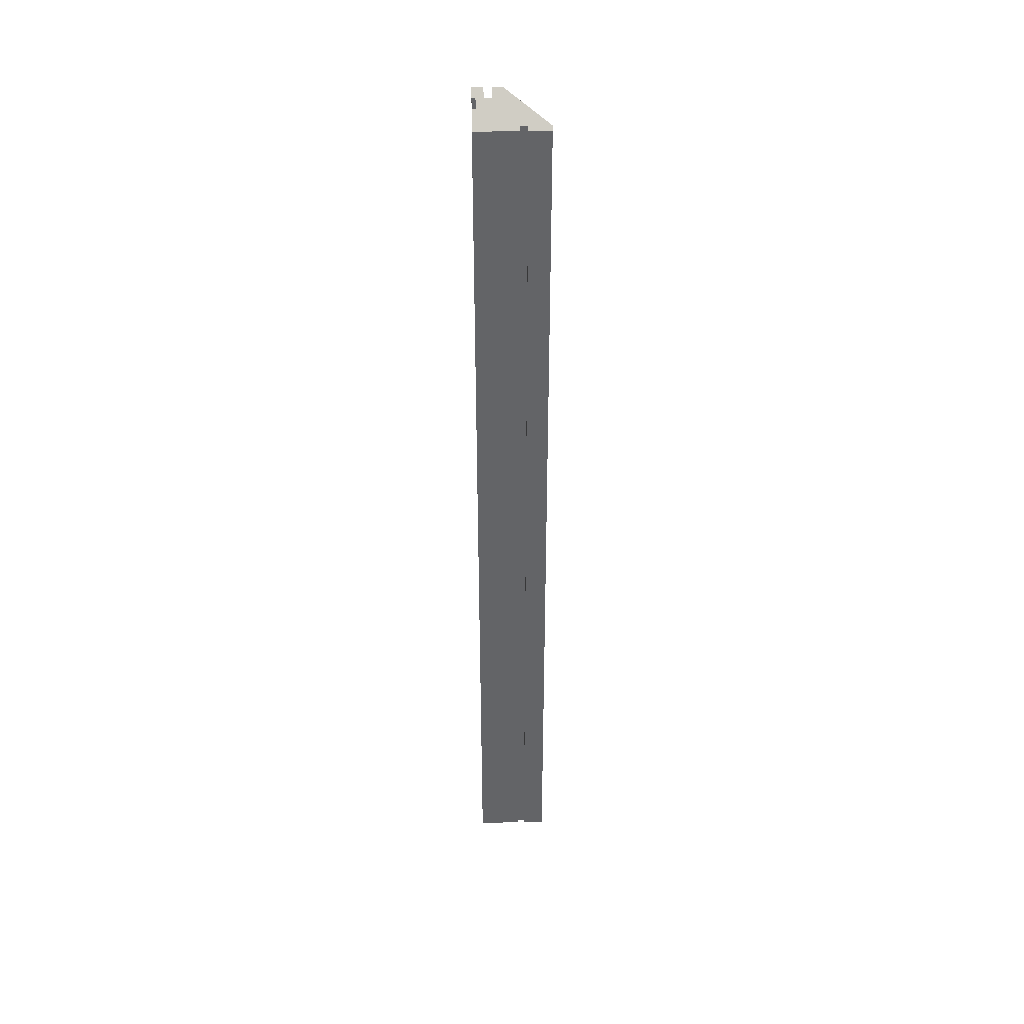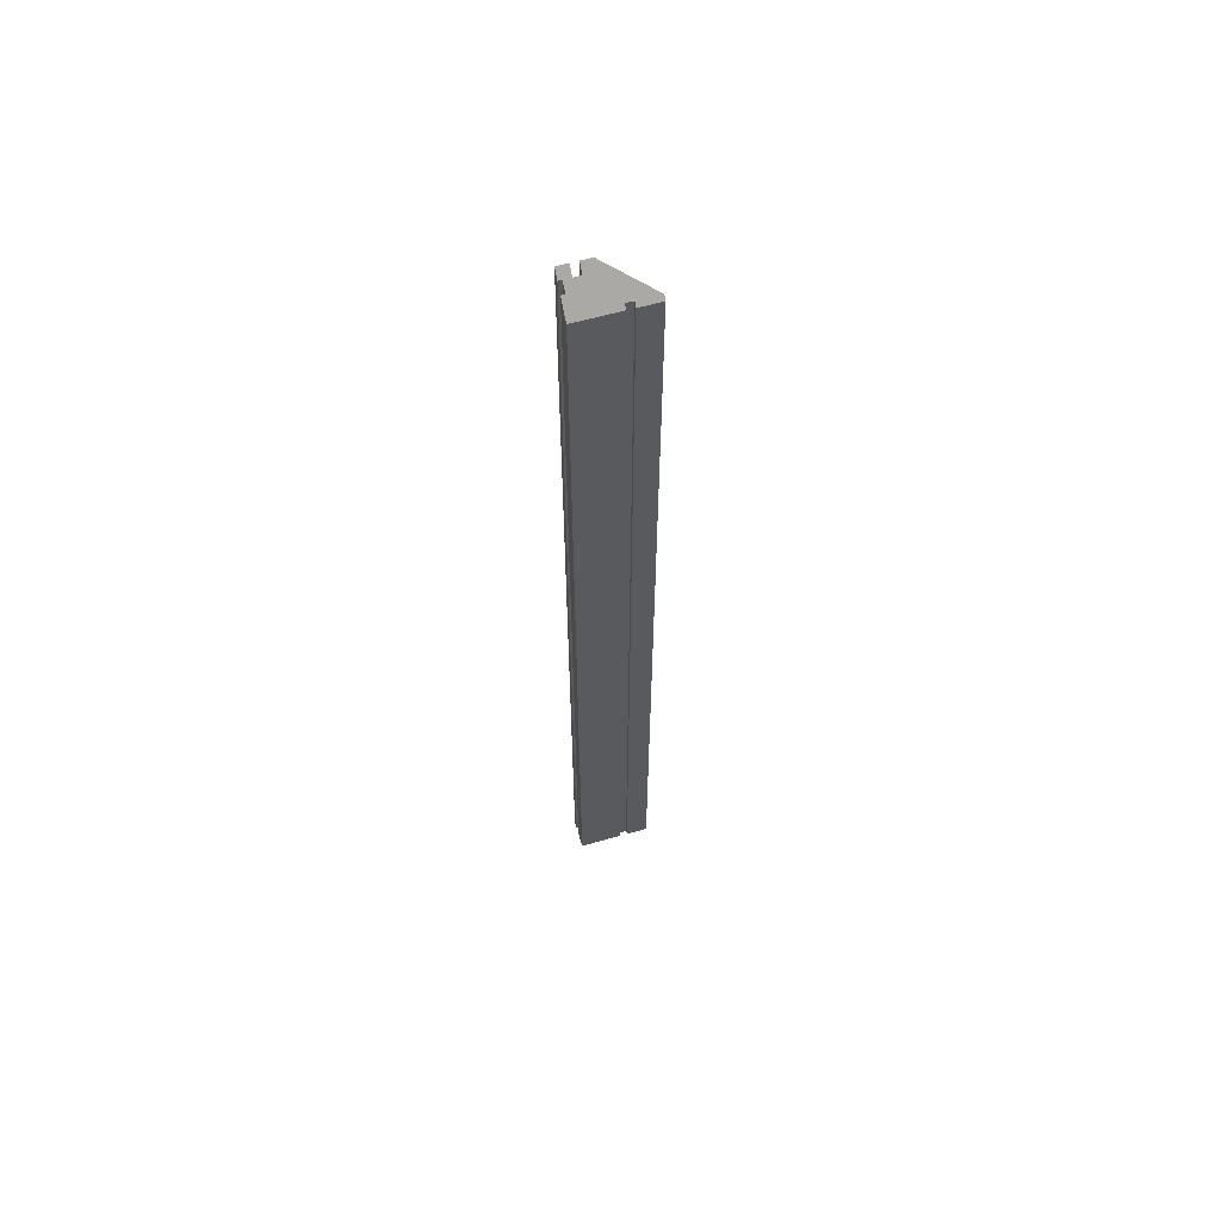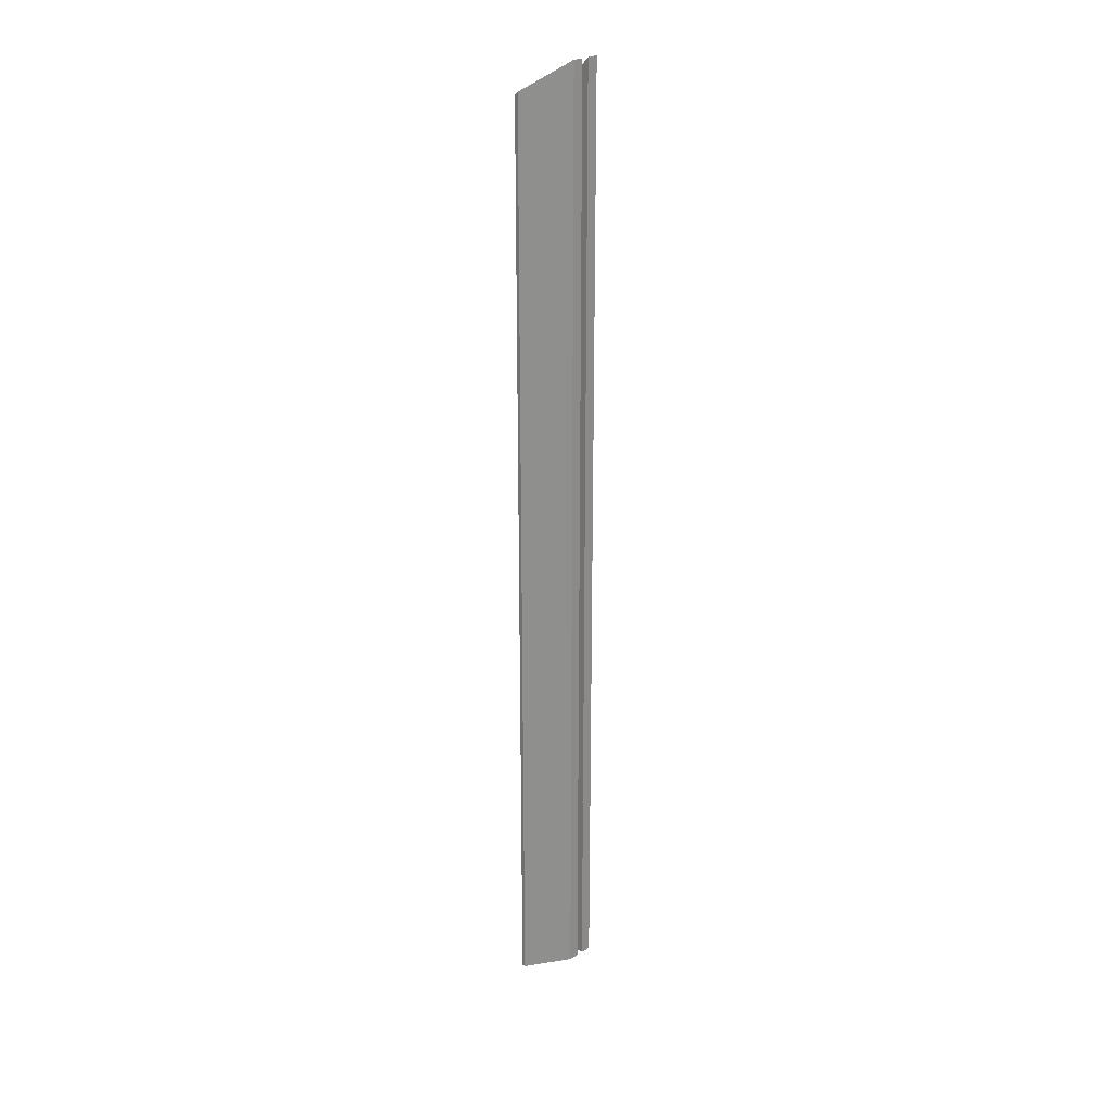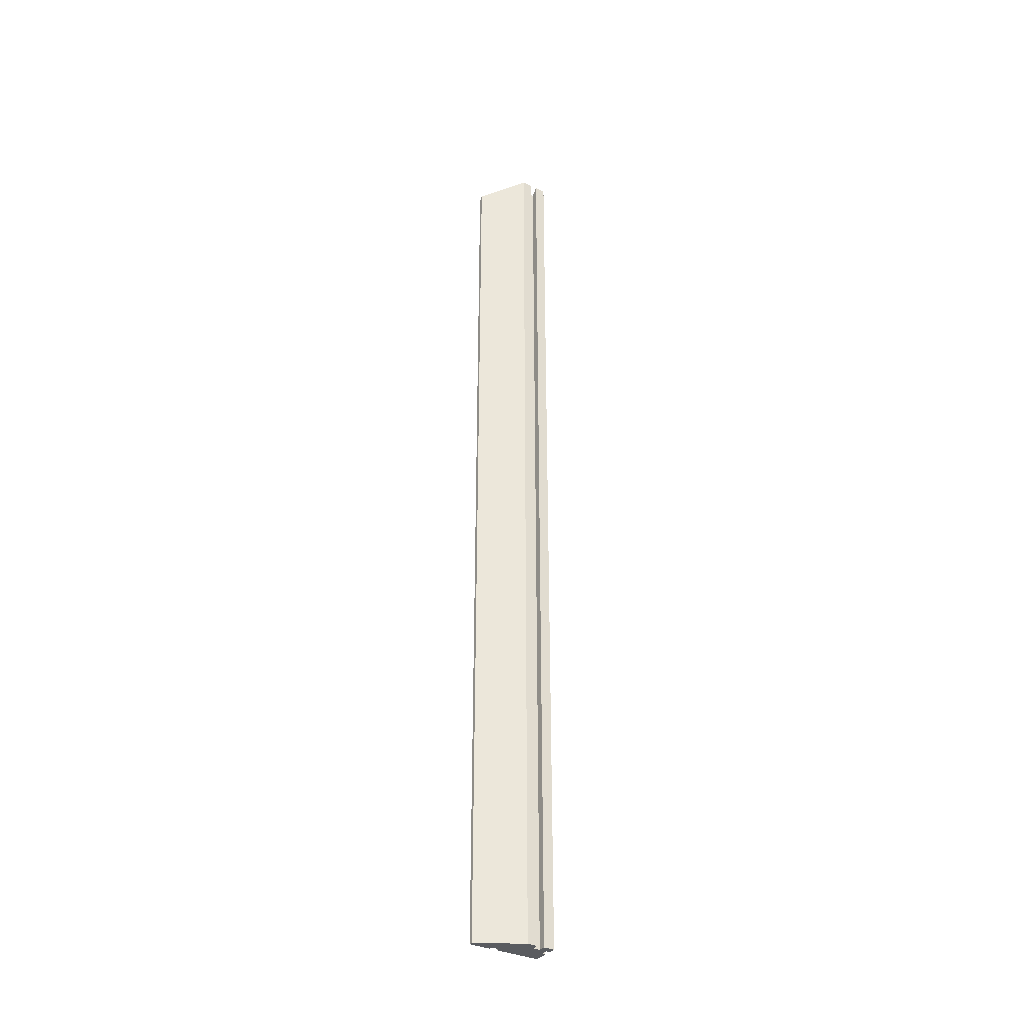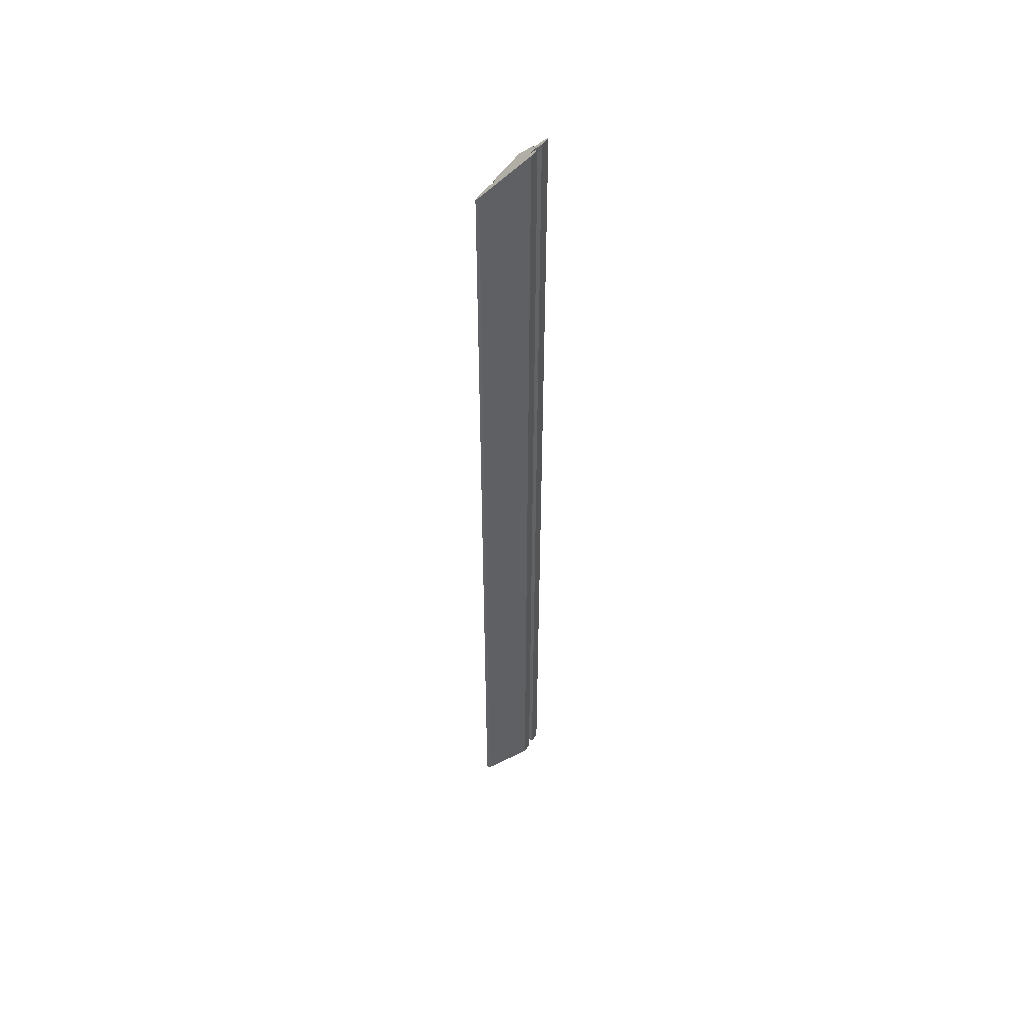
<metadata>
{"format":"obj","ext":"obj","renderer":"f3d","projection":"perspective","resolution":1024,"background":"white","views":[{"elev":38.9,"azim":-91.0,"up":"+Z"},{"elev":60.6,"azim":-106.2,"up":"+Z"},{"elev":24.8,"azim":45.4,"up":"+Z"},{"elev":-34.3,"azim":57.8,"up":"+Z"},{"elev":50.6,"azim":31.5,"up":"+Z"}]}
</metadata>
<code>
o P._Crown_Bevel2/P._Crown_Bevel12/mesh13/mesh13-geometry#mesh13-geometry
v -0.3138 0.5998 -0.116
v -0.3138 0.5989 0.1232
v -0.3138 0.5989 -0.116
v -0.3138 0.5998 0.1232
v -0.312 0.5989 -0.116
v -0.3166 0.5814 -0.116
v -0.3175 0.5998 0.1195
v -0.3166 0.5814 0.1204
v -0.312 0.5989 0.125
v -0.3166 0.5888 -0.116
v -0.3175 0.5998 -0.116
v -0.3166 0.5888 0.1204
v -0.312 0.5971 0.125
v -0.312 0.5998 -0.116
v -0.312 0.5971 -0.116
v -0.3166 0.587 -0.116
v -0.3175 0.5888 -0.116
v -0.3175 0.5888 0.1195
v -0.312 0.5952 0.125
v -0.3166 0.587 0.1204
v -0.312 0.5998 0.125
v -0.312 0.5952 -0.116
v -0.3175 0.5814 -0.116
v -0.3101 0.5952 0.1269
v -0.3175 0.5814 0.1195
v -0.3101 0.5971 0.1269
v -0.3101 0.5998 -0.116
v -0.3101 0.5952 -0.116
v -0.3175 0.587 -0.116
v -0.3175 0.587 0.1195
v -0.3101 0.5926 0.1269
v -0.3101 0.5971 -0.116
v -0.3101 0.5998 0.1269
v -0.3101 0.5926 -0.116
f 1 2 3
f 2 1 4
f 2 5 3
f 3 6 1
f 1 7 4
f 8 2 4
f 5 2 9
f 5 6 3
f 1 6 10
f 7 1 11
f 12 4 7
f 8 13 2
f 8 4 12
f 13 9 2
f 9 14 5
f 15 6 5
f 10 6 16
f 1 10 11
f 17 7 11
f 12 7 18
f 8 19 13
f 20 8 12
f 13 21 9
f 14 9 21
f 14 15 5
f 22 6 15
f 23 16 6
f 20 10 16
f 11 10 17
f 7 17 18
f 18 10 12
f 8 24 19
f 19 15 13
f 8 20 25
f 10 20 12
f 26 21 13
f 21 27 14
f 27 15 14
f 28 6 22
f 15 19 22
f 16 23 29
f 6 25 23
f 16 30 20
f 10 18 17
f 24 8 31
f 28 19 24
f 32 13 15
f 25 20 30
f 25 6 8
f 21 26 33
f 13 32 26
f 27 21 33
f 15 27 32
f 6 28 34
f 19 28 22
f 23 30 29
f 30 16 29
f 30 23 25
f 8 34 31
f 31 28 24
f 34 8 6
f 26 27 33
f 27 26 32
f 28 31 34
f 3 2 1
f 4 1 2
f 3 5 2
f 1 6 3
f 4 7 1
f 4 2 8
f 9 2 5
f 3 6 5
f 10 6 1
f 11 1 7
f 7 4 12
f 2 13 8
f 12 4 8
f 2 9 13
f 5 14 9
f 5 6 15
f 16 6 10
f 11 10 1
f 11 7 17
f 18 7 12
f 13 19 8
f 12 8 20
f 9 21 13
f 21 9 14
f 5 15 14
f 15 6 22
f 6 16 23
f 16 10 20
f 17 10 11
f 18 17 7
f 12 10 18
f 19 24 8
f 13 15 19
f 25 20 8
f 12 20 10
f 13 21 26
f 14 27 21
f 14 15 27
f 22 6 28
f 22 19 15
f 29 23 16
f 23 25 6
f 20 30 16
f 17 18 10
f 31 8 24
f 24 19 28
f 15 13 32
f 30 20 25
f 8 6 25
f 33 26 21
f 26 32 13
f 33 21 27
f 32 27 15
f 34 28 6
f 22 28 19
f 29 30 23
f 29 16 30
f 25 23 30
f 31 34 8
f 24 28 31
f 6 8 34
f 33 27 26
f 32 26 27
f 34 31 28

</code>
